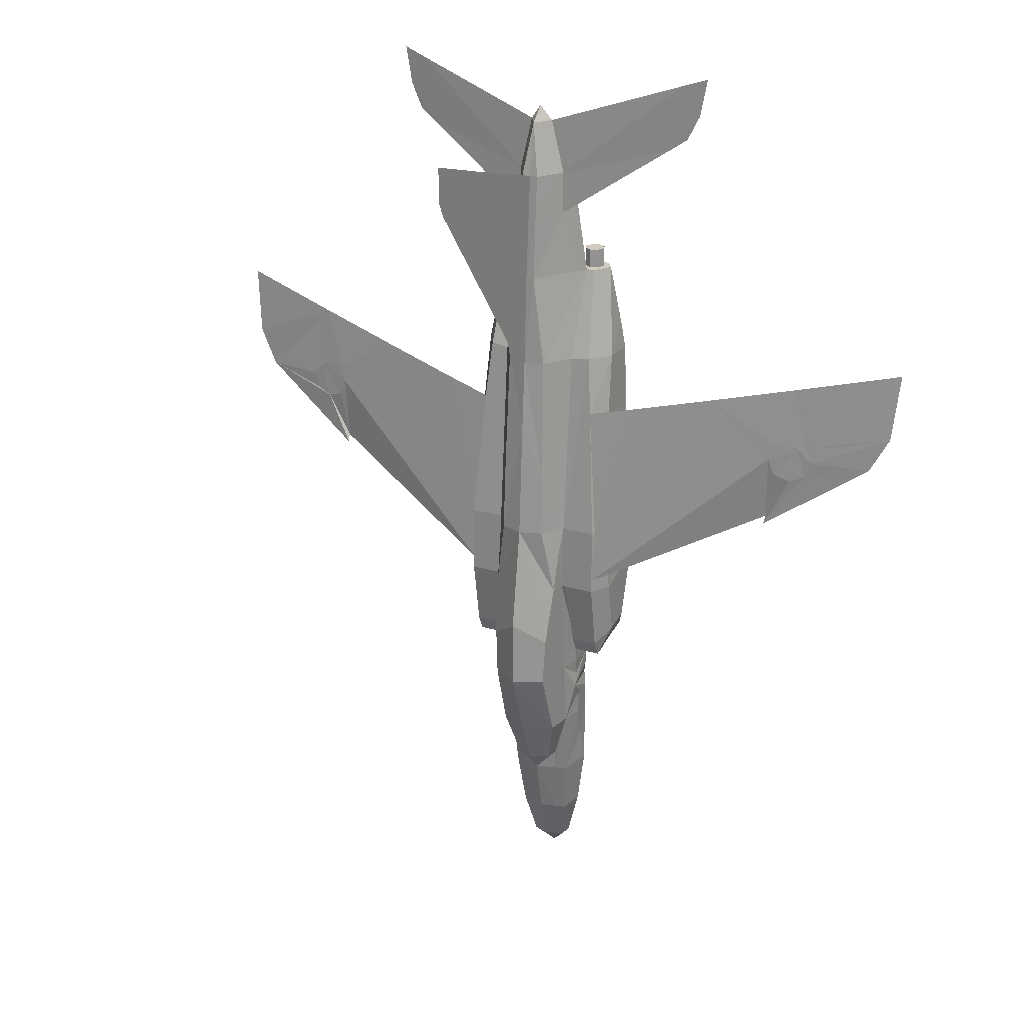
<metadata>
{"format":"obj","ext":"obj","renderer":"f3d","projection":"perspective","resolution":1024,"background":"white","views":[{"elev":23.5,"azim":-152.6,"up":"+Z"}]}
</metadata>
<code>
v -0.04277 0.03847 -0.2276
v -0.0446 0.05128 -0.09948
v -0.04185 0.06958 -0.09948
v 0.08624 0.05128 -0.08301
v 0.132 0.02932 0.1567
v 0.07434 0.03756 0.143
v 0.229 0.01468 0.1805
v 0.007555 -0.003615 0.4495
v -0.000679 -0.003615 0.4495
v -0.000679 -0.02191 0.3214
v 0.02494 -0.02466 0.3068
v 0.02677 -0.02191 0.3214
v 0.03592 -0.03564 0.3214
v 0.08258 -0.03564 0.2436
v 0.08624 -0.04021 0.2116
v 0.08624 -0.03564 0.2116
v 0.09539 -0.04021 -0.01713
v 0.09447 -0.03564 -0.01713
v 0.09996 -0.04021 -0.0766
v 0.09996 -0.03564 -0.07843
v 0.09996 -0.03564 -0.09216
v 0.08898 -0.03564 -0.1772
v 0.08624 -0.04021 -0.1818
v 0.08624 -0.03564 -0.1837
v 0.05422 -0.03564 -0.1837
v 0.05422 -0.04021 -0.1818
v 0.0533 -0.03564 -0.1827
v 0.05239 -0.05668 -0.1269
v 0.05056 -0.03564 -0.1269
v 0.02951 -0.07132 -0.0766
v 0.04324 -0.03564 -0.1086
v 0.03958 -0.04204 -0.09948
v 0.02677 -0.04204 -0.09948
v 0.03226 -0.03564 -0.1077
v 0.02677 -0.04204 -0.2276
v 0.01304 -0.04387 -0.2276
v 0.01122 -0.04387 -0.4609
v 0.01853 -0.04204 -0.4609
v 0.02677 -0.04204 -0.3923
v 0.01304 -0.04387 -0.3923
v 0.02677 -0.04204 -0.3099
v 0.01304 -0.04387 -0.3099
v -0.02813 0.07873 -0.01713
v -0.000679 0.08788 -0.01713
v -0.04368 0.05951 -0.05099
v -0.03819 0.06409 -0.01713
v -0.02721 0.07598 0.05972
v 0.00481 -0.04387 -0.5158
v 0.03317 -0.03564 -0.2276
v 0.03317 -0.03564 -0.3099
v 0.03317 -0.03564 -0.3923
v 0.02494 -0.03564 -0.4609
v 0.01122 -0.03564 -0.5158
v -0.000679 -0.02191 -0.5386
v 0.04049 0.02841 -0.3099
v 0.04049 0.04671 -0.2276
v 0.04141 0.03847 -0.2276
v 0.08624 -0.07223 -0.0766
v 0.07068 -0.07223 -0.01713
v 0.07434 -0.06491 0.03959
v 0.07983 -0.04845 0.2116
v 0.06794 -0.05394 0.2116
v 0.06337 -0.03564 0.3214
v 0.04964 -0.04021 0.3214
v 0.01304 -0.04479 0.2116
v 0.0167 -0.05394 0.2116
v 0.01304 -0.04479 -0.01713
v 0.01945 -0.07132 -0.01713
v -0.000679 0.01468 0.5135
v -0.02813 -0.04204 -0.09948
v -0.0144 -0.04387 -0.09948
v -0.0144 -0.04296 -0.05647
v -0.0144 -0.04479 -0.01713
v 0.01304 -0.04296 -0.05647
v 0.01304 -0.04387 -0.09948
v 0.04232 0.05951 -0.05099
v 0.04324 0.05128 -0.09948
v 0.04049 0.06958 -0.09948
v 0.02585 0.07598 0.05972
v 0.03683 0.06409 -0.01713
v 0.02677 0.07873 -0.01713
v -0.000679 0.07964 0.1256
v -0.008913 -0.003615 0.4495
v -0.0757 0.03756 0.143
v -0.1333 0.02932 0.1567
v -0.0876 0.05128 -0.08301
v -0.2303 0.01468 0.1805
v -0.03087 -0.07132 -0.0766
v -0.04094 -0.04204 -0.09948
v -0.02081 -0.07132 -0.01713
v -0.07204 -0.07223 -0.01713
v -0.0876 -0.07223 -0.0766
v -0.01806 -0.05394 0.2116
v -0.0693 -0.05394 0.2116
v -0.0144 -0.04479 0.2116
v -0.051 -0.04021 0.3214
v -0.02813 -0.02191 0.3214
v -0.03728 -0.03564 0.3214
v -0.0876 -0.04021 0.2116
v -0.08119 -0.04845 0.2116
v -0.06472 -0.03564 0.3214
v -0.0757 -0.06491 0.03959
v -0.09675 -0.04021 -0.01713
v -0.1013 -0.04021 -0.0766
v -0.1013 -0.03564 -0.09216
v -0.000679 -0.03015 0.283
v -0.0263 -0.02466 0.3068
v -0.0876 -0.03564 0.2116
v -0.08394 -0.03564 0.2436
v -0.09583 -0.03564 -0.01713
v -0.1013 -0.03564 -0.07843
v -0.0876 -0.03564 -0.1837
v -0.0876 -0.04021 -0.1818
v -0.09034 -0.03564 -0.1772
v -0.05466 -0.03564 -0.1827
v -0.05558 -0.04021 -0.1818
v -0.05558 -0.03564 -0.1837
v -0.05192 -0.03564 -0.1269
v -0.05374 -0.05668 -0.1269
v -0.0446 -0.03564 -0.1086
v -0.03362 -0.03564 -0.1077
v -0.03453 -0.03564 -0.2276
v -0.02813 -0.04204 -0.2276
v -0.0144 -0.04387 -0.3923
v -0.02813 -0.04204 -0.3923
v -0.01989 -0.04204 -0.4609
v -0.0144 -0.04387 -0.3099
v -0.02813 -0.04204 -0.3099
v -0.0144 -0.04387 -0.2276
v -0.01257 -0.04387 -0.4609
v -0.006168 -0.04387 -0.5158
v -0.03453 -0.03564 -0.3099
v -0.03453 -0.03564 -0.3923
v -0.0263 -0.03564 -0.4609
v -0.01257 -0.03564 -0.5158
v -0.04185 0.04671 -0.2276
v -0.04185 0.02841 -0.3099
v -0.3081 0.008279 0.1137
v -0.3063 0.003704 0.03502
v -0.3145 0.006449 0.1329
v -0.3365 -0.001785 0.207
v -0.3154 0.007364 0.09449
v -0.3337 0.00279 0.1411
v -0.3355 0.004619 0.08808
v -0.3538 0.0009593 0.0954
v -0.4325 -0.01093 0.1146
v -0.3054 0.008279 0.02587
v -0.3612 4.405e-05 0.1146
v -0.3529 4.405e-05 0.1338
v 0.3049 0.003704 0.03502
v 0.3067 0.008279 0.1137
v 0.3131 0.006449 0.1329
v 0.3351 -0.001785 0.207
v 0.3141 0.007364 0.09449
v 0.3324 0.00279 0.1411
v 0.3342 0.004619 0.08808
v 0.304 0.008279 0.02587
v 0.4312 -0.01093 0.1146
v 0.3598 4.405e-05 0.1146
v 0.3525 0.0009593 0.0954
v 0.454 -0.01551 0.1576
v 0.4614 -0.02191 0.239
v 0.3516 4.405e-05 0.1338
v -0.000679 -0.04479 -0.01713
v -0.04277 -0.01368 0.3214
v -0.03819 -0.02191 0.3214
v -0.04277 -0.03106 0.3214
v -0.051 -0.03472 0.3214
v -0.1013 -0.01642 -0.1562
v -0.07387 -0.02191 0.3214
v -0.06015 -0.03106 0.3214
v -0.06381 -0.02191 0.3214
v -0.06015 -0.01368 0.3214
v -0.06106 0.0009593 0.3214
v -0.051 -0.009105 0.3214
v -0.051 0.0009593 0.3214
v -0.1013 -0.003615 -0.1599
v -0.0876 0.02841 -0.2001
v -0.1013 0.01377 -0.1644
v -0.01989 -0.003615 0.4495
v -0.05192 -0.02191 -0.1269
v -0.02355 -0.02191 -0.5158
v -0.03728 -0.02191 -0.4609
v -0.03087 0.008279 -0.4627
v -0.000679 0.03298 0.5318
v -0.0144 0.02841 0.5135
v -0.04643 -0.02191 -0.3923
v -0.03728 0.01926 -0.3941
v -0.0876 0.01834 -0.1983
v -0.0876 -0.003615 -0.1919
v -0.09766 -0.003615 -0.1681
v -0.0876 -0.02466 -0.1864
v -0.000679 0.05128 0.5135
v -0.02904 0.008279 0.4495
v 0.0469 0.01194 -0.2276
v 0.0469 0.01651 -0.191
v 0.04507 -0.02191 -0.1269
v 0.01945 -0.006359 -0.5176
v 0.02951 0.008279 -0.4627
v 0.03592 -0.02191 -0.4609
v 0.01853 -0.003615 0.4495
v 0.03592 0.01926 -0.3941
v 0.04507 -0.02191 -0.3923
v 0.04598 0.0009593 -0.3099
v 0.04507 -0.01002 -0.3447
v 0.02219 -0.02191 -0.5158
v -0.000679 -0.04479 -0.4609
v -0.000679 -0.04479 -0.3923
v 0.04507 -0.02191 -0.3099
v -0.000679 -0.04479 -0.3099
v -0.000679 -0.04479 -0.2276
v 0.04507 -0.02191 -0.2276
v -0.000679 -0.04479 -0.09948
v -0.04643 -0.01002 -0.3447
v -0.04734 0.0009593 -0.3099
v -0.000679 -0.04479 -0.5158
v -0.03728 0.01468 0.4495
v -0.03728 -0.00819 0.3214
v 0.04873 0.05128 -0.09948
v 0.05239 0.01651 -0.191
v 0.05056 -0.02191 -0.1269
v 0.07252 -0.02191 0.3214
v 0.05422 0.02841 -0.2001
v 0.08624 0.03756 -0.1818
v 0.08624 0.02841 -0.2001
v 0.05422 0.03756 -0.1818
v 0.08624 0.05128 -0.09948
v 0.04507 0.05128 -0.01713
v 0.08624 0.05128 -0.01713
v 0.09996 0.01377 -0.1644
v 0.09996 0.02566 -0.09948
v 0.09356 0.03756 -0.01713
v 0.04507 0.03298 0.2116
v 0.06794 0.03024 0.2143
v 0.08624 4.405e-05 0.2116
v 0.04964 0.0009593 0.3214
v 0.05971 0.0009593 0.3214
v -0.000679 0.06958 0.3214
v 0.009385 0.06958 0.3214
v 0.02311 0.06866 0.2116
v 0.009385 0.065 0.3992
v 0.009385 0.06135 0.4495
v -0.000679 0.06043 0.4495
v 0.01304 0.02841 0.5135
v -0.000679 -0.04479 0.2116
v 0.04141 0.009193 0.3992
v 0.03592 0.01468 0.4495
v 0.02768 0.008279 0.4495
v -0.02996 0.02749 0.4495
v -0.01074 0.06135 0.4495
v -0.01074 0.06958 0.3214
v -0.01074 0.065 0.3992
v -0.02447 0.06866 0.2116
v -0.04643 0.03298 0.2116
v -0.000679 0.07415 0.2116
v -0.0876 4.405e-05 0.2116
v -0.0693 0.03024 0.2143
v -0.09492 0.03756 -0.01713
v -0.04643 0.05128 -0.01713
v -0.0876 0.05128 -0.01713
v -0.1013 0.02566 -0.09948
v -0.08943 0.04671 -0.01713
v -0.0876 0.03756 -0.1818
v -0.05008 0.05128 -0.09948
v -0.0876 0.05128 -0.09948
v 0.09996 -0.003615 -0.1599
v 0.03592 -0.00819 0.3214
v 0.04141 -0.01368 0.3214
v 0.04964 -0.009105 0.3214
v 0.05879 -0.01368 0.3214
v 0.06245 -0.02191 0.3214
v 0.05879 -0.03106 0.3214
v 0.04964 -0.03472 0.3214
v 0.04141 -0.03106 0.3214
v 0.03683 -0.02191 0.3214
v 0.09996 -0.01642 -0.1562
v -0.04643 -0.02191 -0.3099
v -0.04826 0.01194 -0.2276
v -0.04826 0.01651 -0.191
v -0.02081 -0.006359 -0.5176
v -0.01166 -0.002701 -0.5167
v -0.01898 0.01285 -0.4618
v -0.02355 0.02475 -0.3932
v 0.02402 0.02658 -0.3666
v 0.02219 0.02475 -0.3932
v 0.01762 0.01285 -0.4618
v 0.0103 -0.002701 -0.5167
v -0.03087 0.02841 0.3992
v -0.05558 0.02841 -0.2001
v -0.05558 0.03756 -0.1818
v -0.05374 0.01651 -0.191
v -0.04643 -0.02191 -0.1269
v -0.04277 0.009193 0.3992
v 0.02951 0.02841 0.3992
v 0.0286 0.02749 0.4495
v 0.08807 0.04671 -0.01713
v 0.0963 -0.003615 -0.1681
v 0.08624 -0.003615 -0.1919
v 0.08624 0.01834 -0.1983
v 0.08624 -0.02466 -0.1864
v -0.04643 -0.02191 -0.2276
v -0.04734 0.009193 -0.2468
v -0.04734 -0.00819 -0.2385
v -0.04643 -0.02191 -0.2459
v -0.04734 0.004619 -0.2806
v -0.04917 0.0156 -0.2632
v -0.04643 -0.02191 -0.2788
v -0.04734 -0.00819 -0.2861
v -0.04185 -0.02832 -0.2623
v 0.04507 -0.02191 -0.2459
v 0.04598 -0.00819 -0.2385
v 0.04598 0.009193 -0.2468
v 0.04598 0.004619 -0.2806
v 0.04781 0.0156 -0.2632
v 0.04598 -0.00819 -0.2861
v 0.04507 -0.02191 -0.2788
v 0.04049 -0.02832 -0.2623
v -0.000679 0.03298 -0.3923
v -0.02538 0.02658 -0.3666
v -0.02264 0.04213 -0.3675
v -0.000679 0.1062 -0.1452
v 0.03317 0.08513 -0.2294
v 0.03592 0.0833 -0.1708
v 0.02128 0.04213 -0.3675
v -0.000679 0.05585 -0.3648
v 0.035 0.05769 -0.3117
v -0.000679 0.07873 -0.3099
v -0.000679 0.1062 -0.2276
v -0.03636 0.05769 -0.3117
v -0.03453 0.08513 -0.2294
v -0.03728 0.0833 -0.1708
v -0.06015 -0.01368 0.3443
v -0.06381 -0.02191 0.3443
v -0.06015 -0.03106 0.3443
v 0.04964 -0.009105 0.3443
v 0.04141 -0.01368 0.3443
v 0.03683 -0.02191 0.3443
v -0.04277 -0.01368 0.3443
v -0.03819 -0.02191 0.3443
v -0.051 -0.009105 0.3443
v -0.04277 -0.03106 0.3443
v -0.051 -0.03472 0.3443
v 0.05879 -0.01368 0.3443
v 0.06245 -0.02191 0.3443
v 0.05879 -0.03106 0.3443
v 0.04964 -0.03472 0.3443
v 0.04141 -0.03106 0.3443
v -0.000679 0.0009593 -0.5158
v -0.000679 0.01926 -0.4609
v 0.1969 0.001875 0.5327
v 0.2052 0.0009593 0.5776
v 0.175 0.005535 0.5675
v 0.1594 0.007364 0.487
v 0.1823 0.003704 0.5025
v -0.000679 0.1199 0.2528
v -0.000679 0.28 0.4541
v -0.000679 0.2892 0.4724
v -0.000679 0.2892 0.5135
v -0.000679 0.1803 0.4824
v -0.1763 0.005535 0.5675
v -0.2065 0.0009593 0.5776
v -0.1983 0.001875 0.5327
v -0.1837 0.003704 0.5025
v -0.1608 0.007364 0.487
v -0.4627 -0.02191 0.239
v -0.4554 -0.01551 0.1576
v 0.07434 0.03756 0.143
v 0.08624 0.05128 -0.08301
v 0.08807 0.04671 -0.01713
f 1 2 3
f 4 5 6
f 7 5 4
f 8 9 10
f 11 12 10
f 13 12 11
f 14 15 16
f 16 15 17
f 18 17 19
f 20 19 21
f 22 23 24
f 25 26 27
f 27 26 28
f 29 28 30
f 31 32 33
f 34 33 35
f 36 35 33
f 37 38 39
f 40 39 41
f 42 41 35
f 3 43 44
f 3 45 46
f 44 43 47
f 43 46 47
f 48 38 37
f 49 35 41
f 50 41 39
f 51 39 38
f 52 38 48
f 53 48 54
f 55 56 57
f 3 2 45
f 23 22 21
f 58 19 17
f 58 17 59
f 60 59 17
f 60 17 15
f 61 62 59
f 63 64 62
f 14 63 61
f 13 65 66
f 66 64 13
f 64 66 62
f 67 68 66
f 68 59 62
f 33 30 68
f 30 58 59
f 33 32 30
f 9 8 69
f 70 71 72
f 70 72 73
f 67 74 33
f 74 75 33
f 76 77 78
f 79 80 81
f 82 79 81
f 81 80 76
f 44 81 78
f 56 78 77
f 69 83 9
f 84 85 86
f 86 85 87
f 88 89 70
f 90 91 92
f 73 90 88
f 93 94 91
f 95 93 90
f 94 93 96
f 97 10 9
f 98 96 93
f 93 95 98
f 99 100 101
f 100 94 96
f 102 91 94
f 100 99 103
f 103 91 102
f 91 103 92
f 103 104 92
f 92 104 105
f 106 10 97
f 107 97 98
f 108 99 109
f 110 103 99
f 111 104 103
f 105 104 111
f 112 113 114
f 115 116 117
f 118 119 116
f 120 89 88
f 121 70 89
f 122 123 70
f 71 70 123
f 124 125 126
f 127 128 125
f 129 123 128
f 130 126 131
f 132 128 123
f 133 125 128
f 134 126 125
f 135 131 126
f 54 131 135
f 1 136 137
f 87 138 139
f 87 140 138
f 87 141 140
f 138 142 139
f 141 143 140
f 142 144 139
f 92 119 88
f 92 113 116
f 145 146 147
f 145 148 146
f 148 149 141
f 149 143 141
f 147 139 144
f 30 28 58
f 28 26 23
f 4 150 151
f 151 152 7
f 152 153 7
f 150 154 151
f 152 155 153
f 150 156 154
f 156 157 158
f 158 159 160
f 158 161 162
f 153 155 163
f 156 150 157
f 72 164 73
f 4 7 5
f 165 166 97
f 166 167 98
f 96 98 167
f 101 96 168
f 105 169 114
f 170 101 171
f 170 172 173
f 174 173 175
f 176 175 165
f 101 170 109
f 177 169 105
f 178 177 179
f 95 107 98
f 69 180 83
f 120 118 181
f 121 120 181
f 182 183 184
f 181 118 115
f 185 186 69
f 85 87 86
f 183 187 188
f 112 114 169
f 189 190 191
f 191 190 192
f 193 186 185
f 69 194 180
f 195 196 197
f 198 199 200
f 8 201 69
f 199 202 203
f 55 204 205
f 202 205 203
f 206 200 52
f 48 37 207
f 200 203 51
f 37 40 208
f 203 209 50
f 40 42 210
f 42 36 211
f 212 197 34
f 36 75 213
f 188 214 215
f 198 206 54
f 206 53 54
f 48 216 54
f 69 186 194
f 217 194 186
f 218 97 180
f 176 218 194
f 219 220 196
f 220 221 197
f 14 222 63
f 220 219 223
f 25 27 220
f 224 225 223
f 226 223 219
f 226 219 227
f 97 83 180
f 228 219 77
f 228 229 4
f 224 230 225
f 227 231 230
f 232 18 20
f 227 4 229
f 233 234 6
f 235 16 18
f 236 237 234
f 237 222 235
f 222 14 16
f 238 239 240
f 239 236 233
f 241 242 243
f 193 242 243
f 242 193 244
f 95 245 106
f 245 95 73
f 164 67 65
f 11 106 245
f 201 8 12
f 246 247 248
f 248 201 12
f 244 248 247
f 248 244 69
f 201 248 69
f 249 217 186
f 185 244 193
f 69 244 185
f 243 250 193
f 220 27 29
f 197 221 31
f 221 29 31
f 238 251 252
f 253 254 176
f 255 253 251
f 256 108 109
f 257 256 170
f 13 11 65
f 254 257 174
f 258 110 108
f 259 260 84
f 261 258 262
f 261 111 110
f 263 179 261
f 178 179 263
f 264 265 86
f 2 264 259
f 230 266 225
f 230 231 20
f 267 268 269
f 236 269 270
f 237 270 271
f 271 272 63
f 272 273 64
f 273 274 13
f 12 13 274
f 267 12 275
f 187 214 188
f 135 134 183
f 216 207 130
f 134 133 187
f 22 276 21
f 207 208 124
f 133 132 277
f 208 210 127
f 210 211 129
f 45 259 46
f 1 278 279
f 54 280 281
f 281 280 184
f 282 184 188
f 283 188 137
f 246 236 239
f 284 55 202
f 285 202 199
f 286 199 198
f 287 198 54
f 263 265 264
f 77 196 195
f 80 228 76
f 76 228 77
f 79 240 233
f 82 255 240
f 288 252 251
f 264 289 290
f 290 289 178
f 289 291 115
f 289 264 291
f 122 121 292
f 279 292 181
f 2 279 291
f 54 216 131
f 54 135 182
f 54 182 280
f 67 164 74
f 211 213 71
f 74 164 213
f 260 262 84
f 262 258 256
f 256 257 84
f 252 288 249
f 288 293 217
f 294 295 242
f 246 247 295
f 6 296 229
f 6 235 232
f 6 234 235
f 209 205 204
f 209 203 205
f 215 214 277
f 214 187 277
f 4 296 5
f 296 6 5
f 7 151 150
f 151 152 7
f 152 153 7
f 150 154 151
f 152 155 153
f 150 156 154
f 155 163 153
f 153 162 161
f 159 160 158
f 156 157 158
f 71 213 164
f 266 276 22
f 297 298 299
f 300 298 297
f 301 292 279
f 2 259 45
f 46 259 254
f 47 253 255
f 156 150 157
f 302 303 301
f 303 304 301
f 137 305 306
f 306 302 1
f 137 215 305
f 302 278 1
f 277 307 308
f 308 305 215
f 132 307 277
f 132 309 307
f 132 122 309
f 122 304 309
f 122 301 304
f 141 149 143
f 146 148 149
f 146 145 148
f 147 144 145
f 212 310 311
f 195 212 311
f 57 195 312
f 313 204 55
f 57 312 314
f 57 314 313
f 204 313 315
f 204 315 316
f 310 212 49
f 317 310 49
f 317 49 50
f 316 317 50
f 209 316 50
f 85 84 262
f 85 262 86
f 142 144 139
f 141 143 140
f 138 142 139
f 87 141 140
f 87 140 138
f 86 139 138
f 147 139 144
f 318 319 320
f 321 44 78
f 322 323 78
f 321 323 322
f 324 284 318
f 325 324 318
f 326 322 56
f 327 328 322
f 318 320 325
f 324 326 55
f 325 327 326
f 320 329 327
f 319 137 329
f 329 330 328
f 328 330 331
f 136 3 331
f 331 3 44
f 137 136 330
f 266 24 300
f 178 189 191
f 191 192 112
f 266 297 299
f 306 305 308
f 312 311 310
f 332 333 334
f 335 336 337
f 338 339 166
f 340 338 165
f 339 341 167
f 341 342 168
f 342 334 171
f 334 333 172
f 333 332 173
f 270 269 335
f 332 340 175
f 271 270 343
f 272 271 344
f 273 272 345
f 274 273 346
f 275 274 347
f 268 275 337
f 269 268 336
f 223 225 299
f 348 287 54
f 318 284 285
f 283 319 318
f 349 318 285
f 348 349 286
f 282 283 318
f 281 282 349
f 117 116 113
f 54 281 348
f 350 351 352
f 353 354 350
f 355 356 357
f 357 358 359
f 360 361 362
f 362 363 364
f 355 356 357
f 357 358 359
f 255 355 82
f 255 355 82
f 255 238 355
f 255 238 355
f 243 359 355
f 359 243 238
f 364 249 288
f 364 249 288
f 360 186 249
f 186 360 364
f 294 295 353
f 294 295 353
f 295 244 352
f 353 352 244
f 255 355 82
f 255 355 82
f 255 238 355
f 255 238 355
f 243 359 355
f 359 243 238
f 138 140 143
f 145 148 149
f 155 152 151
f 163 159 160
f 1 3 136
f 8 10 12
f 11 10 106
f 16 17 18
f 18 19 20
f 27 28 29
f 29 30 32
f 29 32 31
f 31 33 34
f 34 35 49
f 36 33 75
f 37 39 40
f 40 41 42
f 42 35 36
f 3 46 43
f 44 47 82
f 49 41 50
f 50 39 51
f 51 38 52
f 52 48 53
f 23 21 19
f 23 19 58
f 60 15 61
f 61 59 60
f 63 62 61
f 14 61 15
f 67 66 65
f 68 62 66
f 33 68 67
f 30 59 68
f 82 81 44
f 81 76 78
f 56 77 57
f 90 92 88
f 73 88 70
f 93 91 90
f 95 90 73
f 97 9 83
f 99 101 109
f 100 96 101
f 102 94 100
f 100 103 102
f 92 105 114
f 92 114 113
f 106 97 107
f 110 99 108
f 111 103 110
f 118 116 115
f 120 88 119
f 120 119 118
f 121 89 120
f 122 70 121
f 71 123 129
f 124 126 130
f 127 125 124
f 129 128 127
f 132 123 122
f 133 128 132
f 134 125 133
f 135 126 134
f 87 139 86
f 92 116 119
f 145 147 144
f 148 141 365
f 148 365 366
f 146 366 148
f 28 23 58
f 4 151 7
f 156 158 160
f 158 162 153
f 158 153 163
f 158 163 159
f 165 97 218
f 166 98 97
f 96 167 168
f 101 168 171
f 170 171 172
f 170 173 174
f 174 175 176
f 176 165 218
f 177 105 111
f 177 111 261
f 177 261 179
f 121 181 292
f 182 184 280
f 181 115 291
f 183 188 184
f 112 169 177
f 195 197 212
f 198 200 206
f 199 203 200
f 55 205 202
f 206 52 53
f 48 207 216
f 200 51 52
f 37 208 207
f 203 50 51
f 40 210 208
f 42 211 210
f 212 34 49
f 36 213 211
f 188 215 137
f 218 180 194
f 176 194 217
f 176 217 293
f 219 196 77
f 220 197 196
f 25 220 223
f 224 223 226
f 226 227 224
f 228 4 227
f 228 227 219
f 227 230 224
f 232 20 231
f 227 229 296
f 227 296 232
f 227 232 231
f 233 6 229
f 233 229 228
f 235 18 232
f 236 234 233
f 237 235 234
f 222 16 235
f 238 240 255
f 239 233 240
f 239 241 243
f 238 239 243
f 242 244 247
f 242 247 295
f 95 106 107
f 245 73 164
f 164 65 245
f 11 245 65
f 246 248 267
f 246 267 236
f 248 12 267
f 249 186 193
f 249 193 250
f 220 29 221
f 197 31 34
f 238 252 250
f 238 250 243
f 253 176 251
f 255 251 238
f 256 109 170
f 257 170 174
f 254 174 176
f 258 108 256
f 259 84 257
f 259 257 254
f 261 262 260
f 261 260 86
f 261 86 265
f 261 110 258
f 263 261 265
f 264 86 260
f 264 260 259
f 230 20 21
f 230 21 276
f 230 276 266
f 267 269 236
f 236 270 237
f 237 271 222
f 271 63 222
f 272 64 63
f 273 13 64
f 12 274 275
f 267 275 268
f 135 183 182
f 216 130 131
f 134 187 183
f 207 124 130
f 133 277 187
f 208 127 124
f 210 129 127
f 1 279 2
f 281 184 282
f 282 188 283
f 283 137 319
f 241 239 246
f 294 241 246
f 284 202 285
f 285 199 286
f 286 198 287
f 263 264 290
f 77 195 57
f 79 233 228
f 79 228 80
f 82 240 79
f 288 251 176
f 288 176 293
f 290 178 263
f 289 115 117
f 122 292 301
f 279 181 291
f 2 291 264
f 211 71 129
f 74 213 75
f 262 256 84
f 252 249 250
f 288 217 249
f 241 294 242
f 294 246 295
f 6 232 296
f 4 150 7
f 158 161 153
f 153 158 159
f 163 159 153
f 160 156 158
f 71 164 72
f 266 22 24
f 301 279 278
f 46 254 253
f 46 253 47
f 47 255 82
f 302 301 278
f 137 306 1
f 277 308 215
f 366 146 149
f 365 366 149
f 141 365 149
f 146 147 145
f 195 311 312
f 57 313 55
f 204 316 209
f 87 138 86
f 321 78 323
f 322 78 56
f 321 322 328
f 326 56 55
f 327 322 326
f 324 55 284
f 325 326 324
f 320 327 325
f 319 329 320
f 329 328 327
f 328 331 321
f 136 331 330
f 331 44 321
f 137 330 329
f 266 300 297
f 178 191 177
f 191 112 177
f 266 299 225
f 306 308 307
f 306 307 309
f 306 309 304
f 306 304 303
f 306 303 302
f 312 310 317
f 312 317 316
f 312 316 315
f 312 315 313
f 312 313 314
f 332 334 342
f 332 342 341
f 332 341 339
f 332 339 338
f 332 338 340
f 335 337 347
f 335 347 346
f 335 346 345
f 335 345 344
f 335 344 343
f 338 166 165
f 340 165 175
f 339 167 166
f 341 168 167
f 342 171 168
f 334 172 171
f 333 173 172
f 270 335 343
f 332 175 173
f 271 343 344
f 272 344 345
f 273 345 346
f 274 346 347
f 275 347 337
f 268 337 336
f 269 336 335
f 223 299 298
f 223 298 300
f 223 300 24
f 223 24 23
f 223 23 26
f 223 26 25
f 349 285 286
f 348 286 287
f 282 318 349
f 281 349 348
f 117 113 112
f 117 112 192
f 117 192 190
f 117 190 189
f 117 189 178
f 117 178 289
f 352 350 354
f 352 354 353
f 351 350 353
f 352 351 353
f 358 357 355
f 359 358 355
f 359 357 356
f 359 356 355
f 363 362 360
f 364 363 360
f 364 362 361
f 364 361 360
f 358 357 355
f 359 358 355
f 359 357 356
f 359 356 355
f 238 243 355
f 238 359 355
f 364 360 249
f 364 186 249
f 295 352 353
f 295 244 353
f 238 243 355
f 238 359 355
f 142 138 143
f 144 142 143
f 145 144 143
f 148 145 143
f 149 148 143
f 149 145 144
f 149 144 142
f 149 142 138
f 149 138 140
f 143 140 149
f 155 151 154
f 155 154 156
f 155 156 160
f 155 160 159
f 155 159 163
f 156 160 163
f 154 156 163
f 151 154 163
f 152 151 163
f 163 152 155
f 367 368 369

</code>
